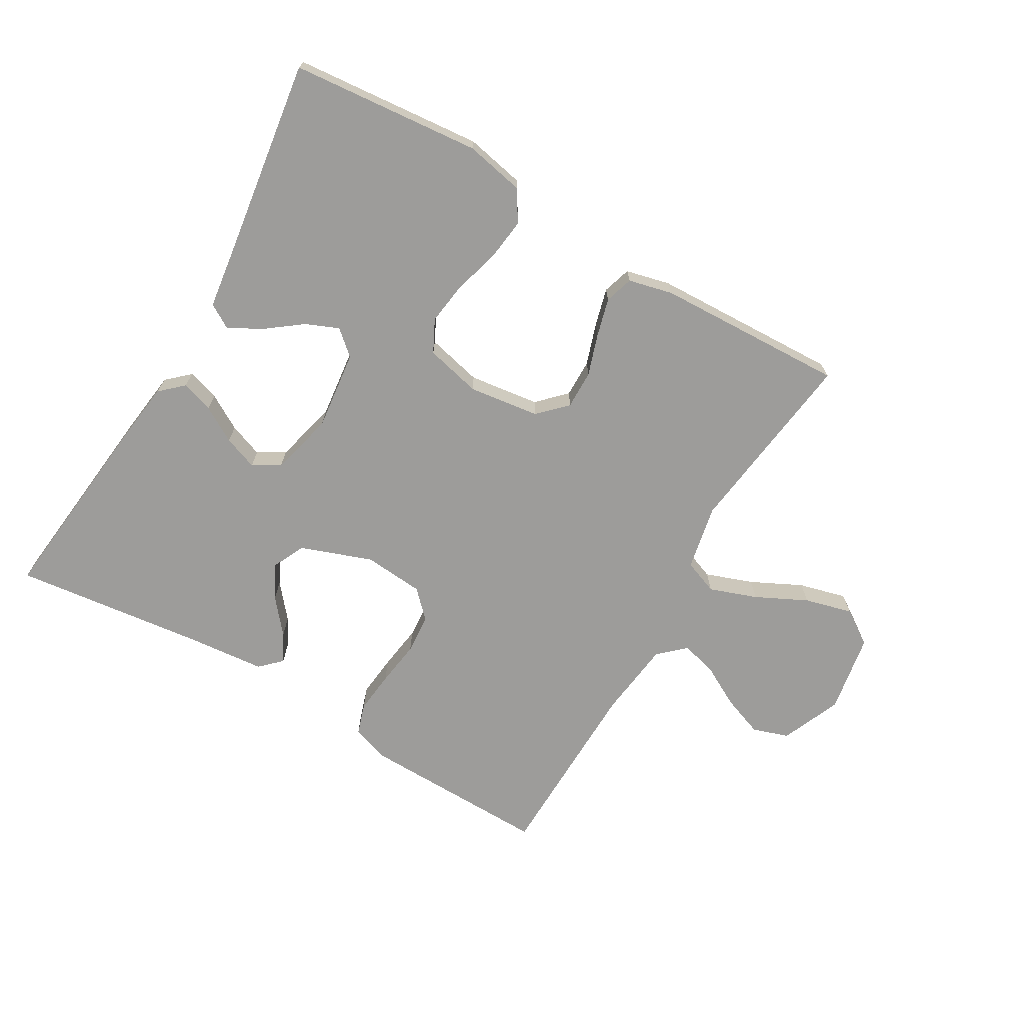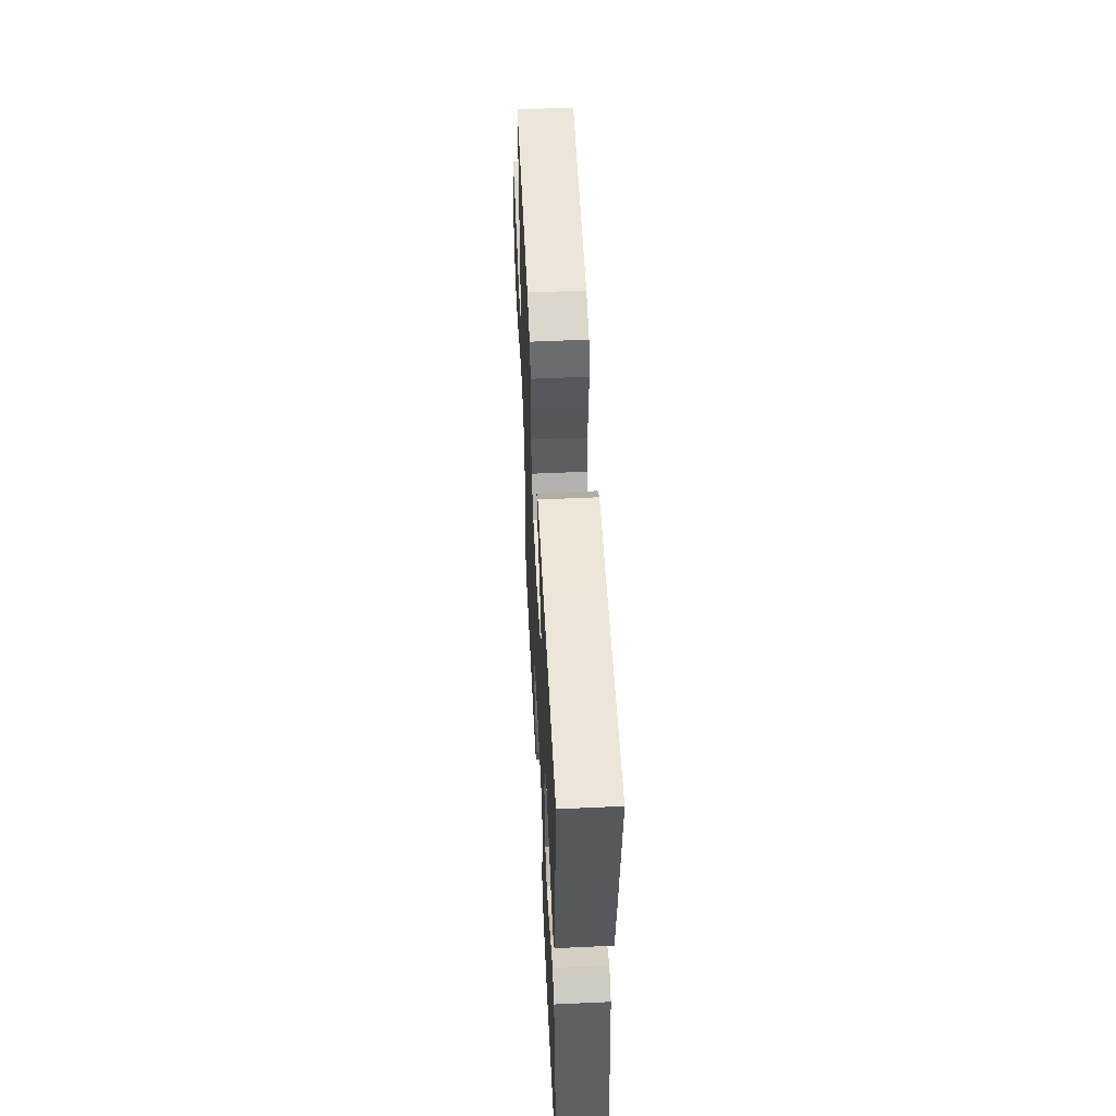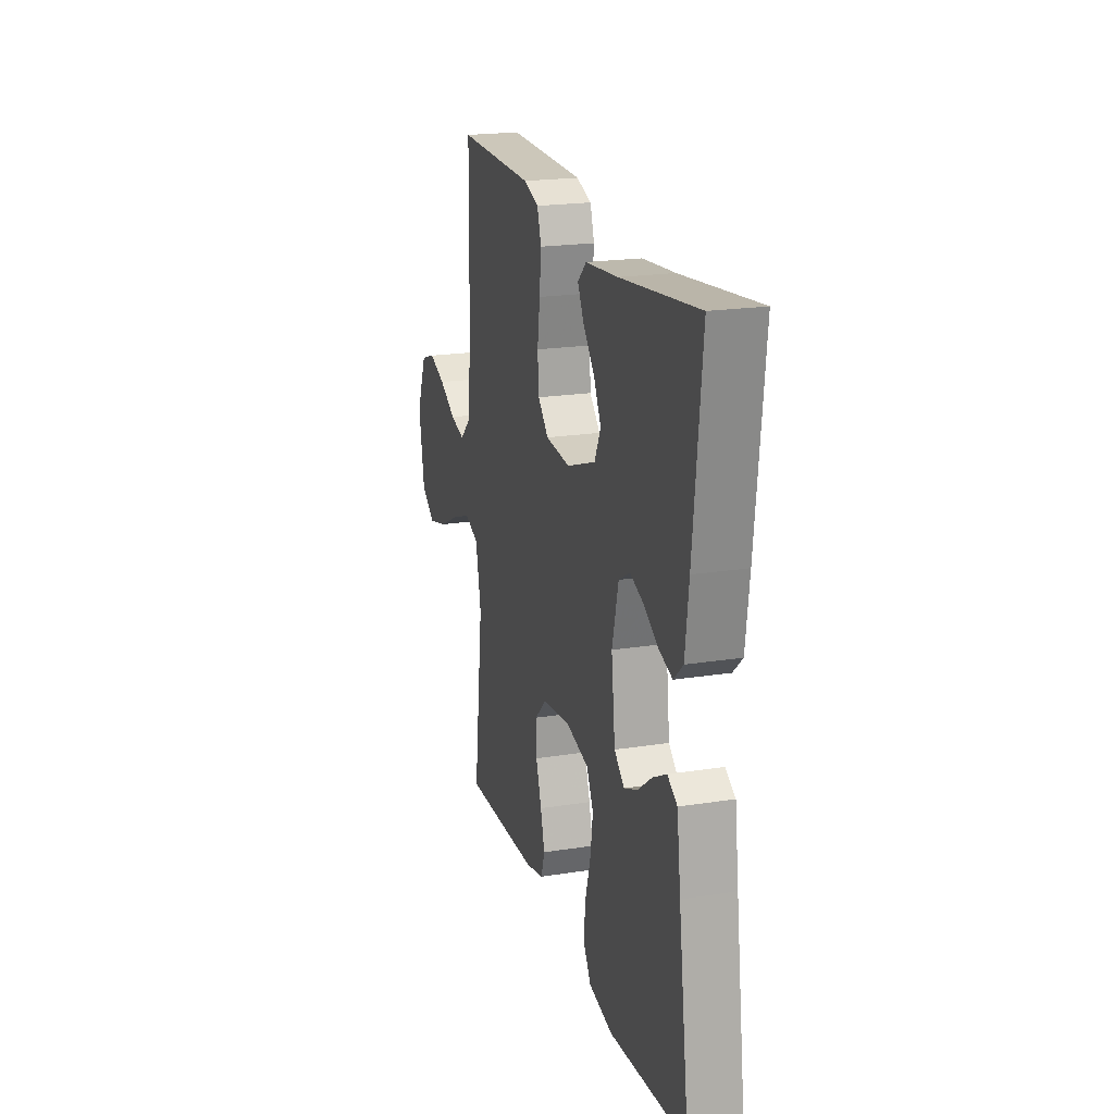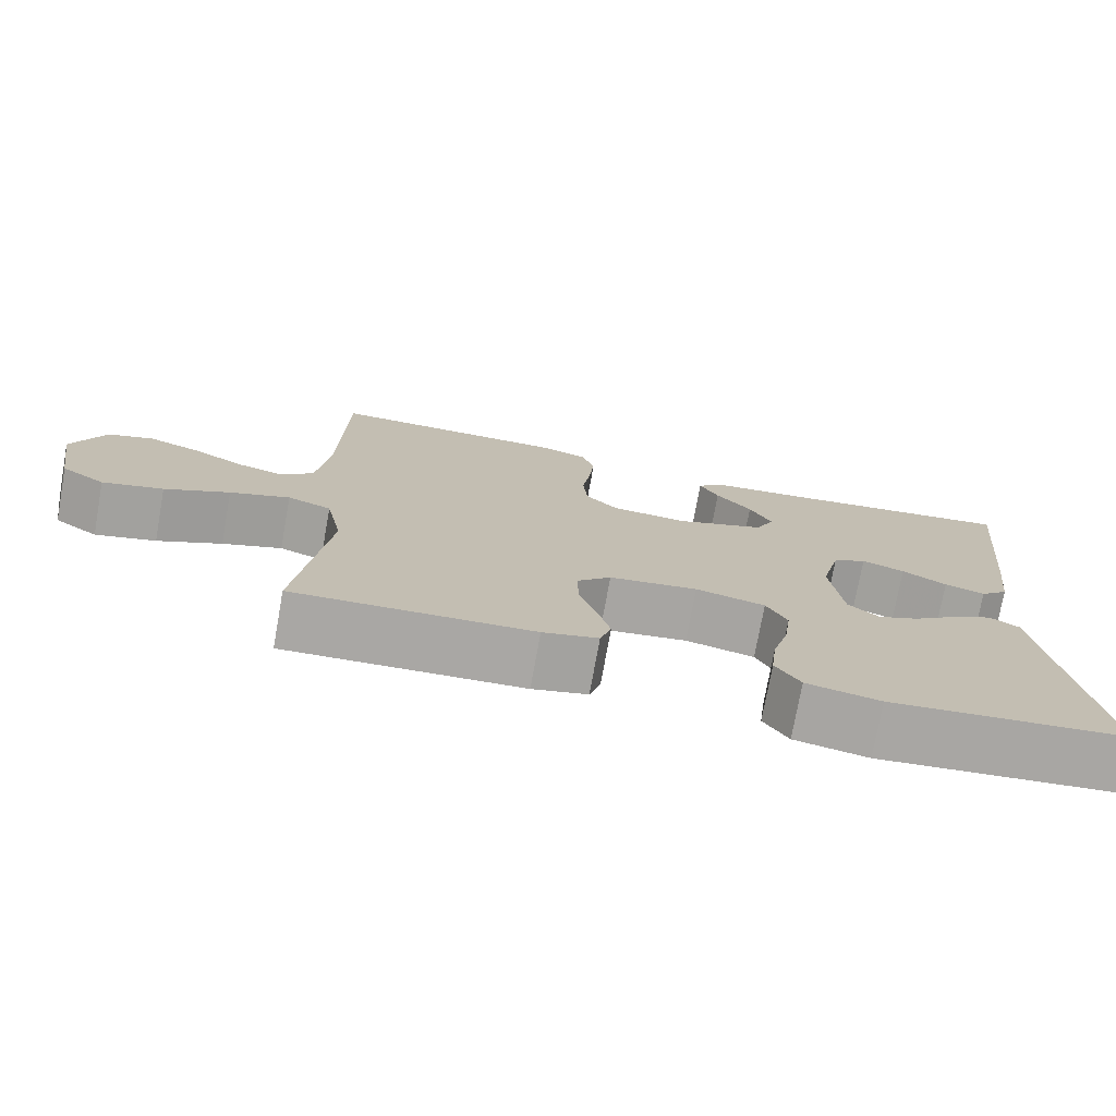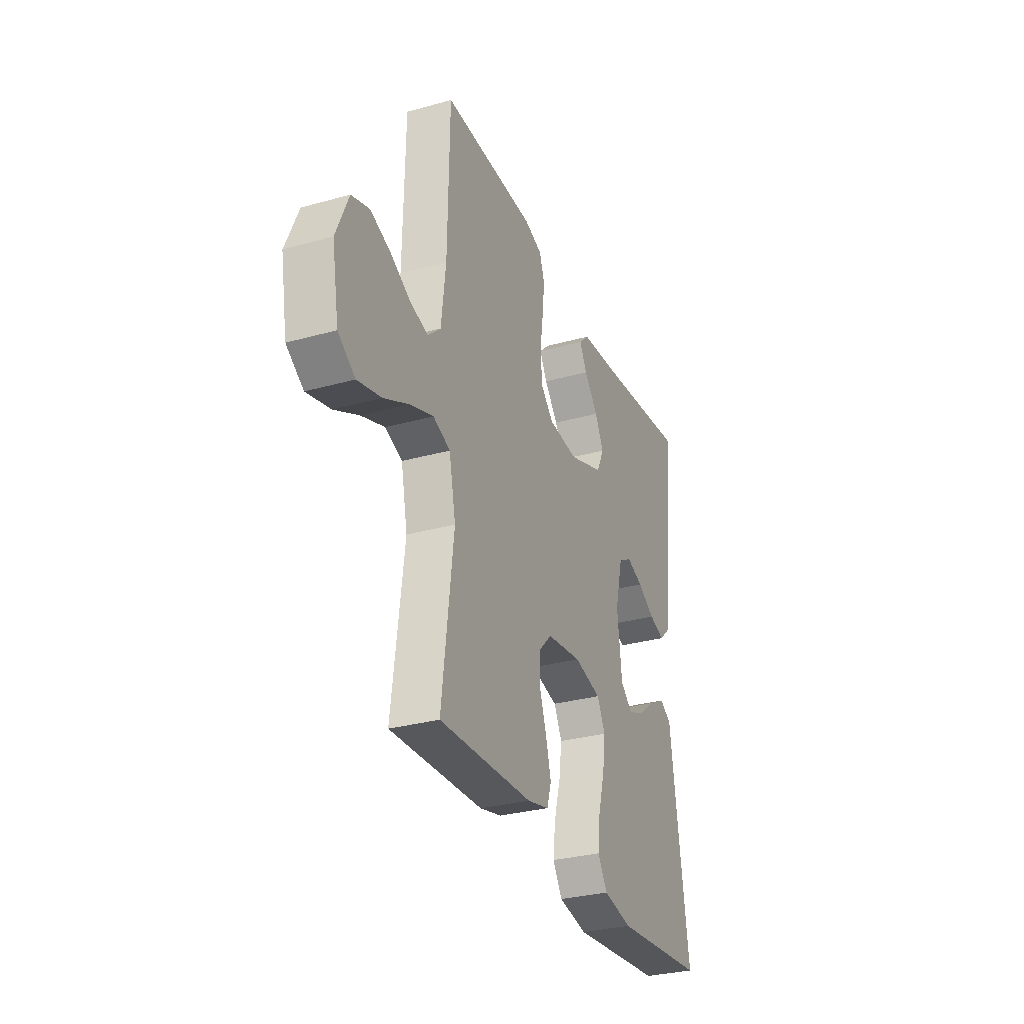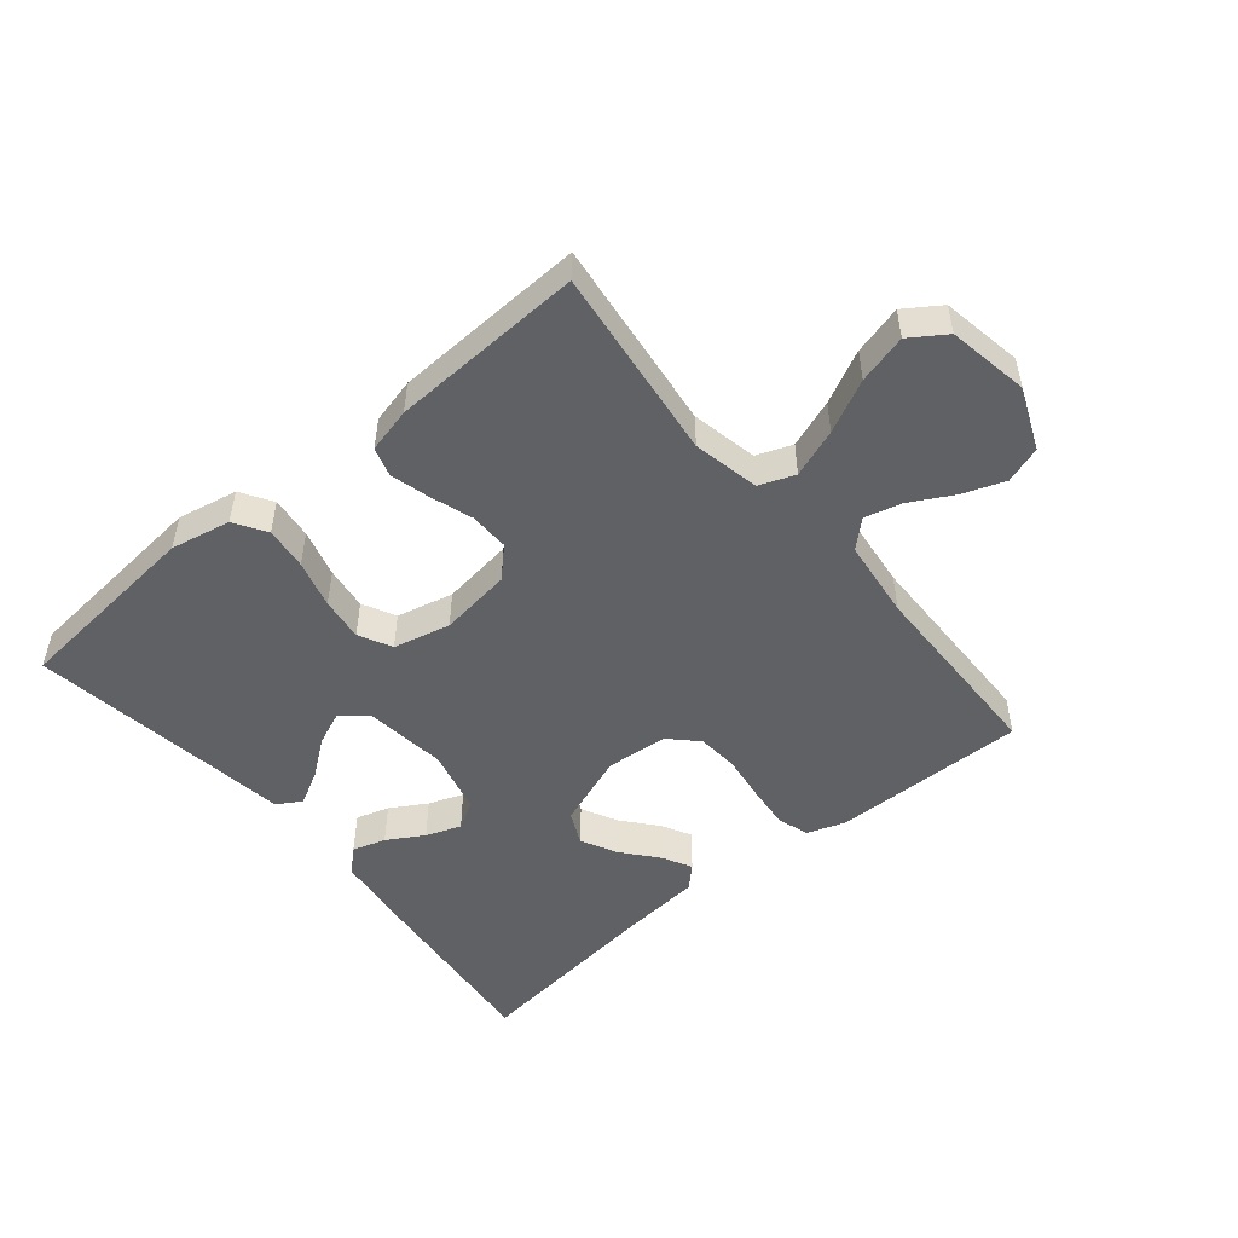
<metadata>
{"format":"obj","ext":"obj","renderer":"f3d","projection":"perspective","resolution":1024,"background":"white","views":[{"elev":-70.0,"azim":149.7,"up":"+Y"},{"elev":54.8,"azim":87.2,"up":"+Z"},{"elev":20.5,"azim":74.0,"up":"+Z"},{"elev":-74.9,"azim":-10.2,"up":"+Z"},{"elev":-30.7,"azim":-68.1,"up":"+Z"},{"elev":-50.4,"azim":-140.2,"up":"+Y"}]}
</metadata>
<code>
v 0.5 0.07 0.5
v 0.468 0.07 0.2
v 0.454 0.07 0.089
v 0.418 0.07 0.056
v 0.367 0.07 0.072
v 0.311 0.07 0.105
v 0.257 0.07 0.125
v 0.214 0.07 0.1
v 0.189 0.07 0
v 0.204 0.07 -0.126
v 0.243 0.07 -0.16
v 0.295 0.07 -0.138
v 0.352 0.07 -0.095
v 0.404 0.07 -0.067
v 0.442 0.07 -0.09
v 0.457 0.07 -0.2
v 0.5 0.07 -0.5
v 0.2 0.07 -0.528
v 0.107 0.07 -0.509
v 0.076 0.07 -0.46
v 0.084 0.07 -0.394
v 0.105 0.07 -0.32
v 0.114 0.07 -0.253
v 0.088 0.07 -0.202
v 0 0.07 -0.181
v -0.112 0.07 -0.196
v -0.155 0.07 -0.239
v -0.154 0.07 -0.3
v -0.132 0.07 -0.366
v -0.116 0.07 -0.426
v -0.13 0.07 -0.471
v -0.2 0.07 -0.488
v -0.5 0.07 -0.5
v -0.462 0.07 -0.2
v -0.483 0.07 -0.097
v -0.538 0.07 -0.076
v -0.613 0.07 -0.103
v -0.694 0.07 -0.143
v -0.77 0.07 -0.163
v -0.825 0.07 -0.126
v -0.847 0.07 0
v -0.807 0.07 0.095
v -0.75 0.07 0.114
v -0.685 0.07 0.09
v -0.619 0.07 0.054
v -0.562 0.07 0.039
v -0.521 0.07 0.077
v -0.506 0.07 0.2
v -0.5 0.07 0.5
v -0.2 0.07 0.495
v -0.141 0.07 0.475
v -0.125 0.07 0.426
v -0.132 0.07 0.359
v -0.142 0.07 0.287
v -0.137 0.07 0.224
v -0.096 0.07 0.182
v 0 0.07 0.174
v 0.113 0.07 0.215
v 0.137 0.07 0.266
v 0.109 0.07 0.321
v 0.064 0.07 0.375
v 0.04 0.07 0.42
v 0.073 0.07 0.452
v 0.2 0.07 0.464
v 0.5 0 0.5
v 0.468 0 0.2
v 0.454 0 0.089
v 0.418 0 0.056
v 0.367 0 0.072
v 0.311 0 0.105
v 0.257 0 0.125
v 0.214 0 0.1
v 0.189 0 0
v 0.204 0 -0.126
v 0.243 0 -0.16
v 0.295 0 -0.138
v 0.352 0 -0.095
v 0.404 0 -0.067
v 0.442 0 -0.09
v 0.457 0 -0.2
v 0.5 0 -0.5
v 0.2 0 -0.528
v 0.107 0 -0.509
v 0.076 0 -0.46
v 0.084 0 -0.394
v 0.105 0 -0.32
v 0.114 0 -0.253
v 0.088 0 -0.202
v 0 0 -0.181
v -0.112 0 -0.196
v -0.155 0 -0.239
v -0.154 0 -0.3
v -0.132 0 -0.366
v -0.116 0 -0.426
v -0.13 0 -0.471
v -0.2 0 -0.488
v -0.5 0 -0.5
v -0.462 0 -0.2
v -0.483 0 -0.097
v -0.538 0 -0.076
v -0.613 0 -0.103
v -0.694 0 -0.143
v -0.77 0 -0.163
v -0.825 0 -0.126
v -0.847 0 0
v -0.807 0 0.095
v -0.75 0 0.114
v -0.685 0 0.09
v -0.619 0 0.054
v -0.562 0 0.039
v -0.521 0 0.077
v -0.506 0 0.2
v -0.5 0 0.5
v -0.2 0 0.495
v -0.141 0 0.475
v -0.125 0 0.426
v -0.132 0 0.359
v -0.142 0 0.287
v -0.137 0 0.224
v -0.096 0 0.182
v 0 0 0.174
v 0.113 0 0.215
v 0.137 0 0.266
v 0.109 0 0.321
v 0.064 0 0.375
v 0.04 0 0.42
v 0.073 0 0.452
v 0.2 0 0.464
f 61 62 63 64
f 60 61 64 1
f 59 60 1 2
f 58 59 2 3
f 57 58 3
f 51 52 53 54
f 49 50 51 54
f 48 49 54 55
f 47 48 55 56
f 42 43 44 45
f 42 45 46
f 41 42 46
f 40 41 46
f 37 38 39 40
f 36 37 40 46
f 35 36 46 47
f 31 32 33 34
f 31 34 35
f 28 29 30 31
f 28 31 35 47
f 19 20 21 22
f 19 22 23
f 16 17 18 19
f 16 19 23
f 12 13 14 15
f 11 12 15 16
f 3 4 5 6
f 3 6 7
f 57 3 7
f 56 57 7 8
f 47 56 8 9
f 27 28 47
f 26 27 47
f 25 26 47 9
f 24 25 9 10
f 11 16 23 24
f 10 11 24
f 128 127 126 125
f 65 128 125 124
f 66 65 124 123
f 67 66 123 122
f 67 122 121
f 118 117 116 115
f 118 115 114 113
f 119 118 113 112
f 120 119 112 111
f 109 108 107 106
f 110 109 106
f 110 106 105
f 110 105 104
f 104 103 102 101
f 110 104 101 100
f 111 110 100 99
f 98 97 96 95
f 99 98 95
f 95 94 93 92
f 111 99 95 92
f 86 85 84 83
f 87 86 83
f 83 82 81 80
f 87 83 80
f 79 78 77 76
f 80 79 76 75
f 70 69 68 67
f 71 70 67
f 71 67 121
f 72 71 121 120
f 73 72 120 111
f 111 92 91
f 111 91 90
f 73 111 90 89
f 74 73 89 88
f 88 87 80 75
f 88 75 74
f 1 65 66 2
f 2 66 67 3
f 3 67 68 4
f 4 68 69 5
f 5 69 70 6
f 6 70 71 7
f 7 71 72 8
f 8 72 73 9
f 9 73 74 10
f 10 74 75 11
f 11 75 76 12
f 12 76 77 13
f 13 77 78 14
f 14 78 79 15
f 15 79 80 16
f 16 80 81 17
f 17 81 82 18
f 18 82 83 19
f 19 83 84 20
f 20 84 85 21
f 21 85 86 22
f 22 86 87 23
f 23 87 88 24
f 24 88 89 25
f 25 89 90 26
f 26 90 91 27
f 27 91 92 28
f 28 92 93 29
f 29 93 94 30
f 30 94 95 31
f 31 95 96 32
f 32 96 97 33
f 33 97 98 34
f 34 98 99 35
f 35 99 100 36
f 36 100 101 37
f 37 101 102 38
f 38 102 103 39
f 39 103 104 40
f 40 104 105 41
f 41 105 106 42
f 42 106 107 43
f 43 107 108 44
f 44 108 109 45
f 45 109 110 46
f 46 110 111 47
f 47 111 112 48
f 48 112 113 49
f 49 113 114 50
f 50 114 115 51
f 51 115 116 52
f 52 116 117 53
f 53 117 118 54
f 54 118 119 55
f 55 119 120 56
f 56 120 121 57
f 57 121 122 58
f 58 122 123 59
f 59 123 124 60
f 60 124 125 61
f 61 125 126 62
f 62 126 127 63
f 63 127 128 64
f 64 128 65 1

</code>
